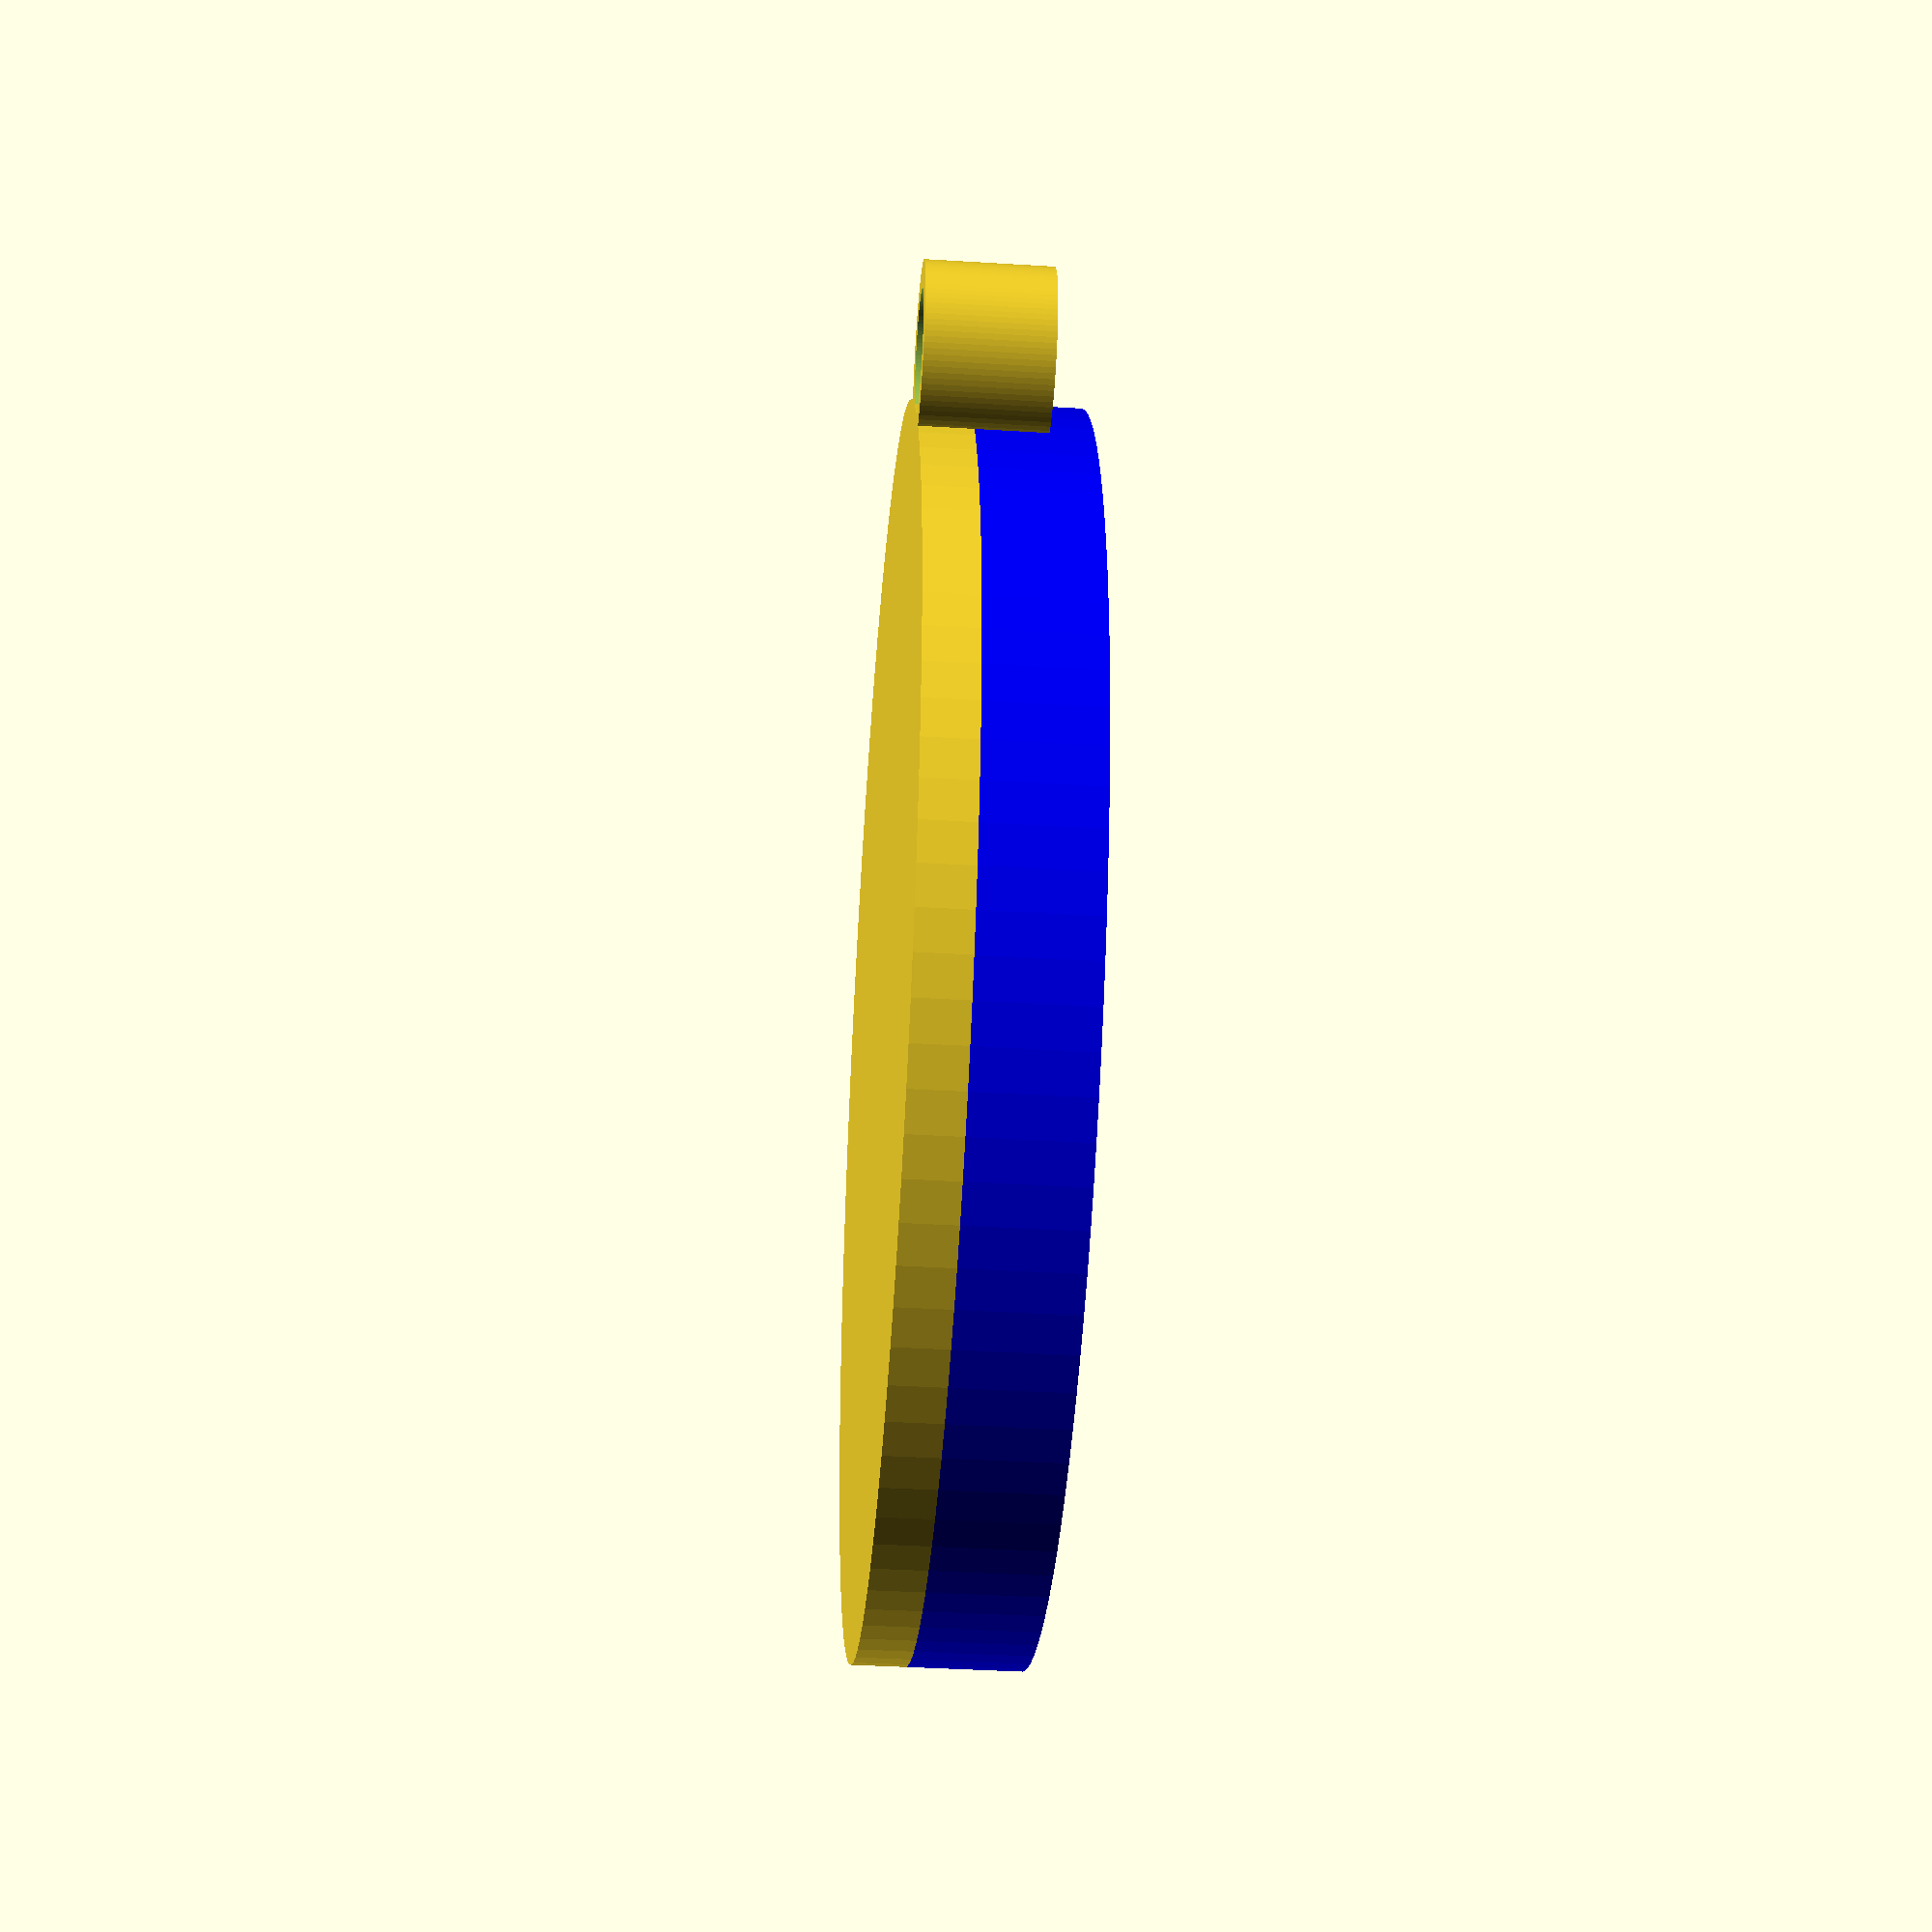
<openscad>
namefont = "PT Sans:style=Regular";
main_letter_height=2;
size = 10;
t="card";
$fn=99;
base_height = 1.5;
RFID_thick = 1.0;
union(){
    difference(){
       cylinder(d=35,h=base_height);
       translate([0,0,.6])cylinder(d=26,h=RFID_thick);
    }
    translate([-13,-4,base_height])linear_extrude(main_letter_height) 
        text(t,size,font=namefont);
    color("blue")translate([0,0,base_height])difference(){
      cylinder(h=3.2, d=35);
      translate([0,0,1])cylinder(h=5,d=32);
    }
    //loop
    translate([0,19,0])difference(){
        cylinder(d=5,h=base_height+2);
        translate([0,0,-1])cylinder(d=3.5,h=base_height+10);
    }
    }
</openscad>
<views>
elev=218.1 azim=125.4 roll=274.5 proj=p view=wireframe
</views>
